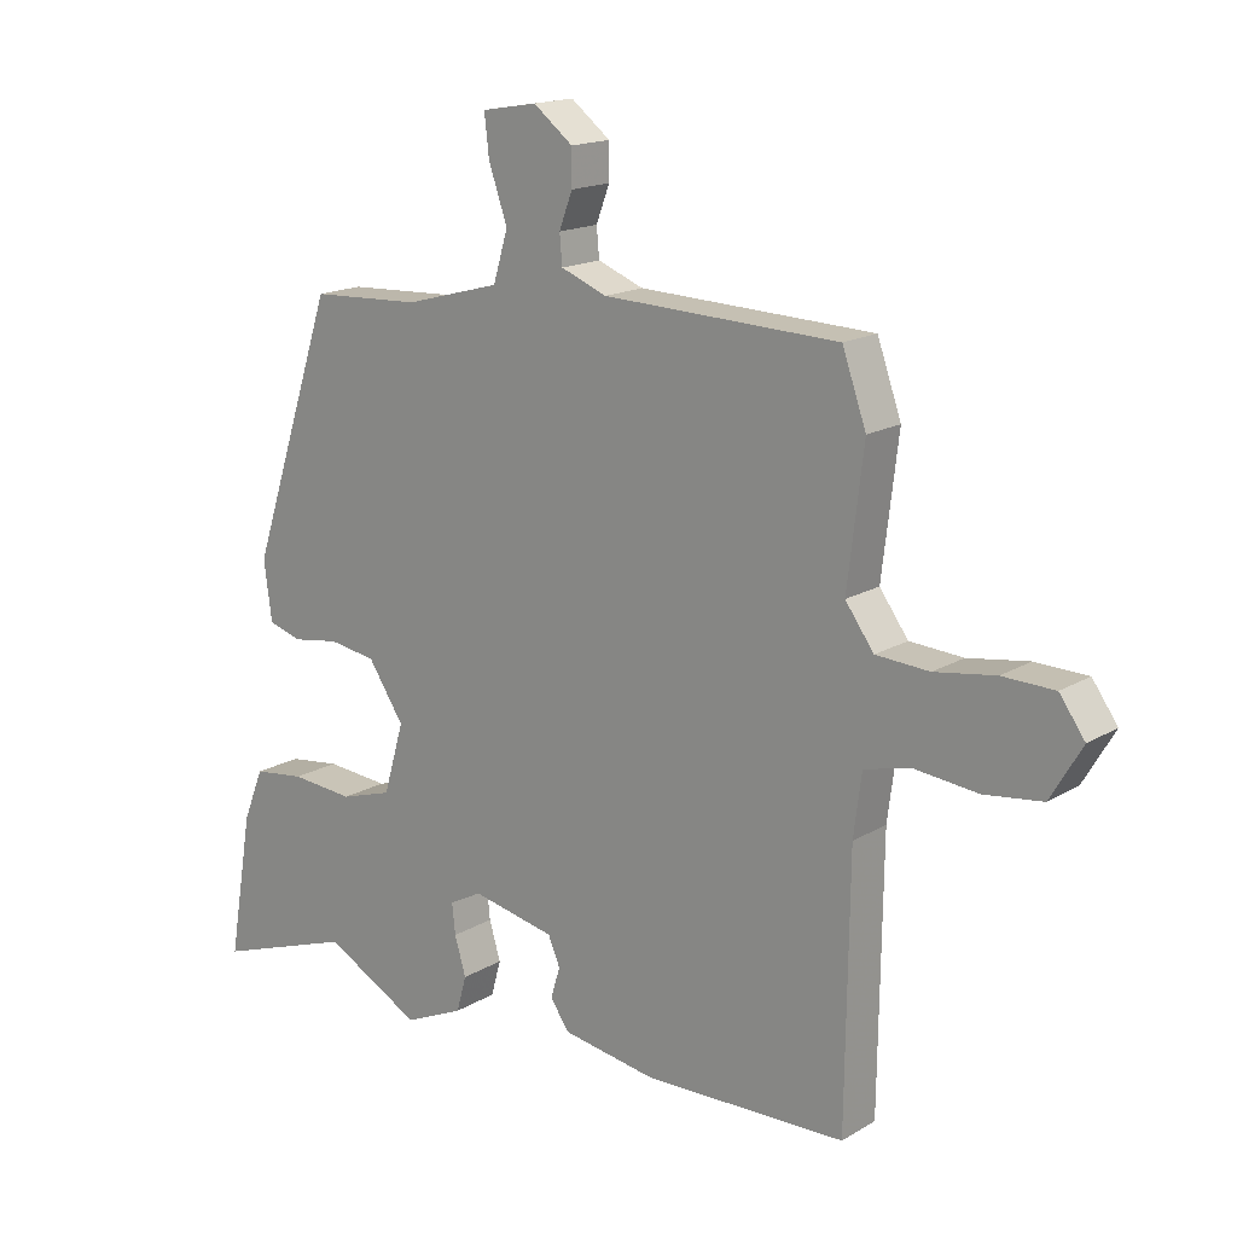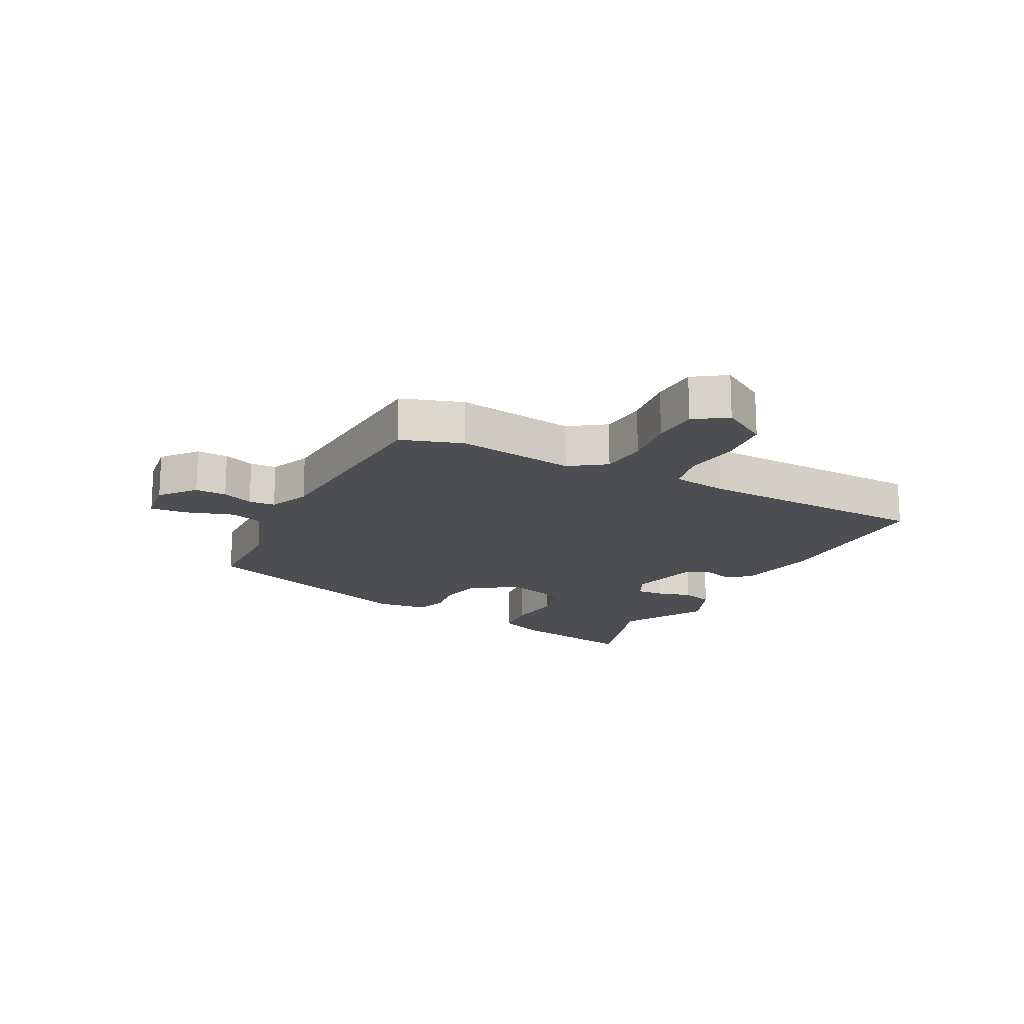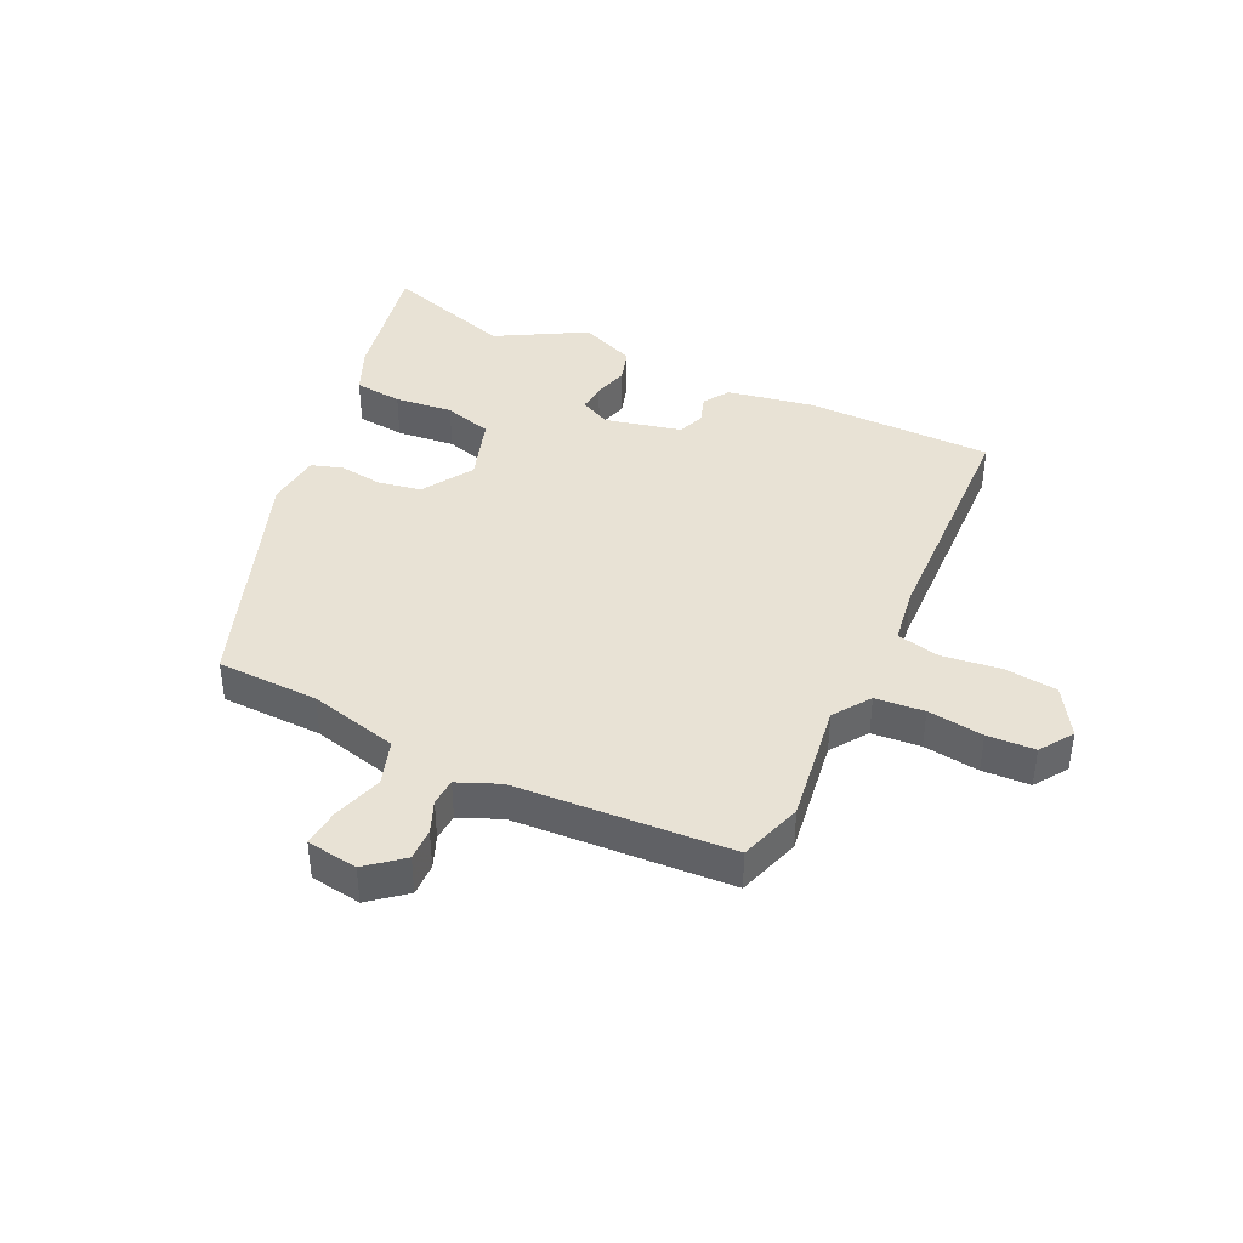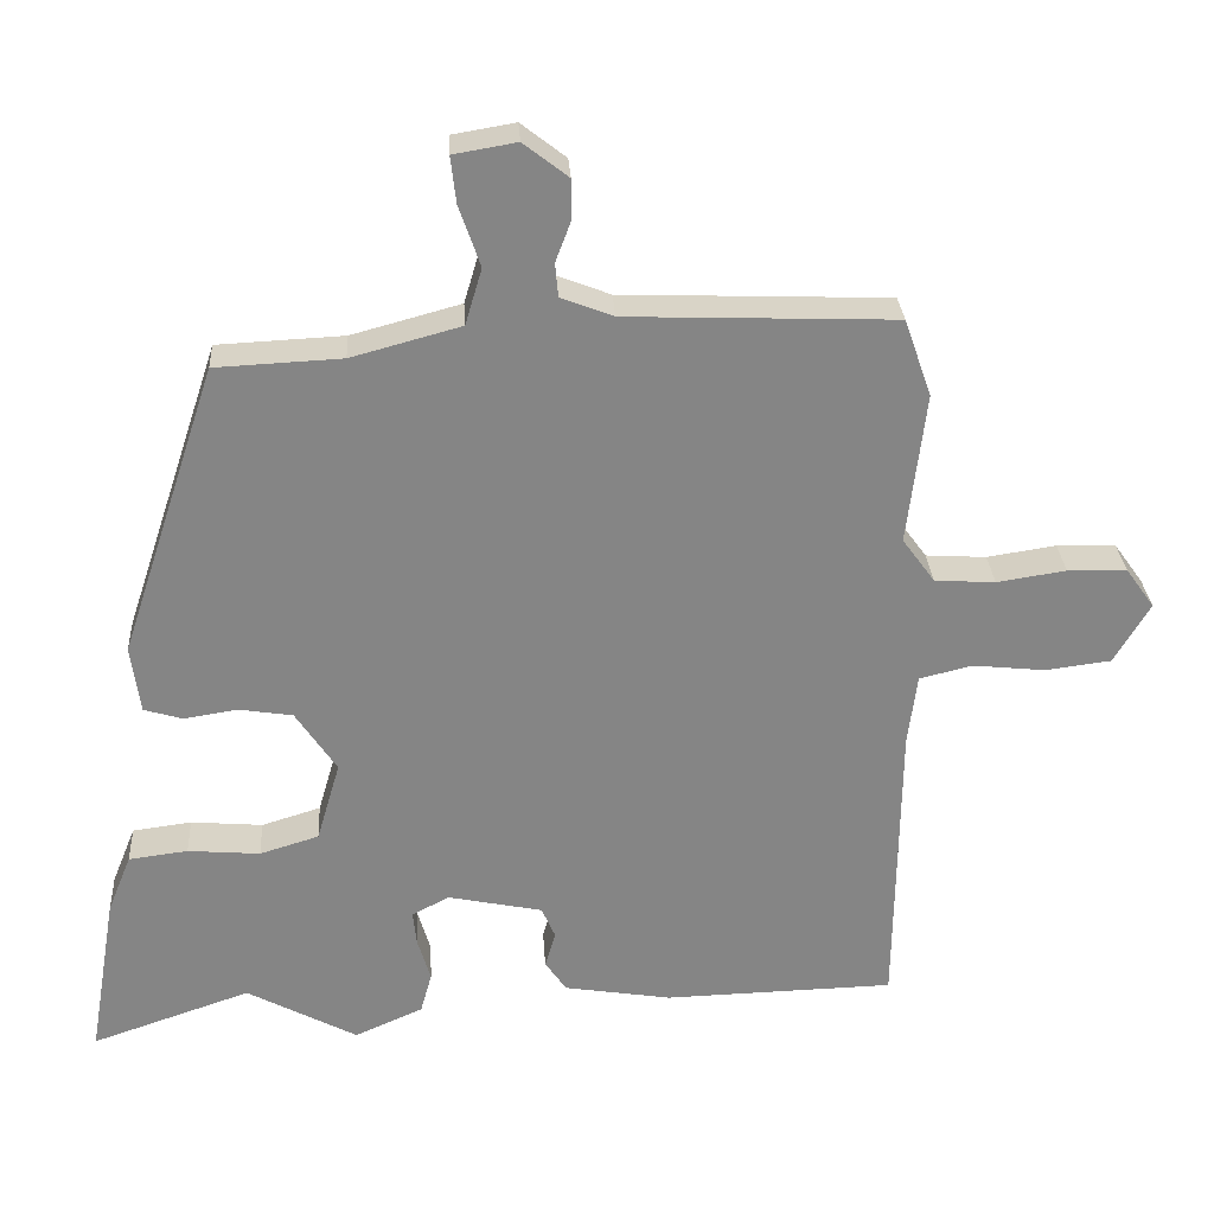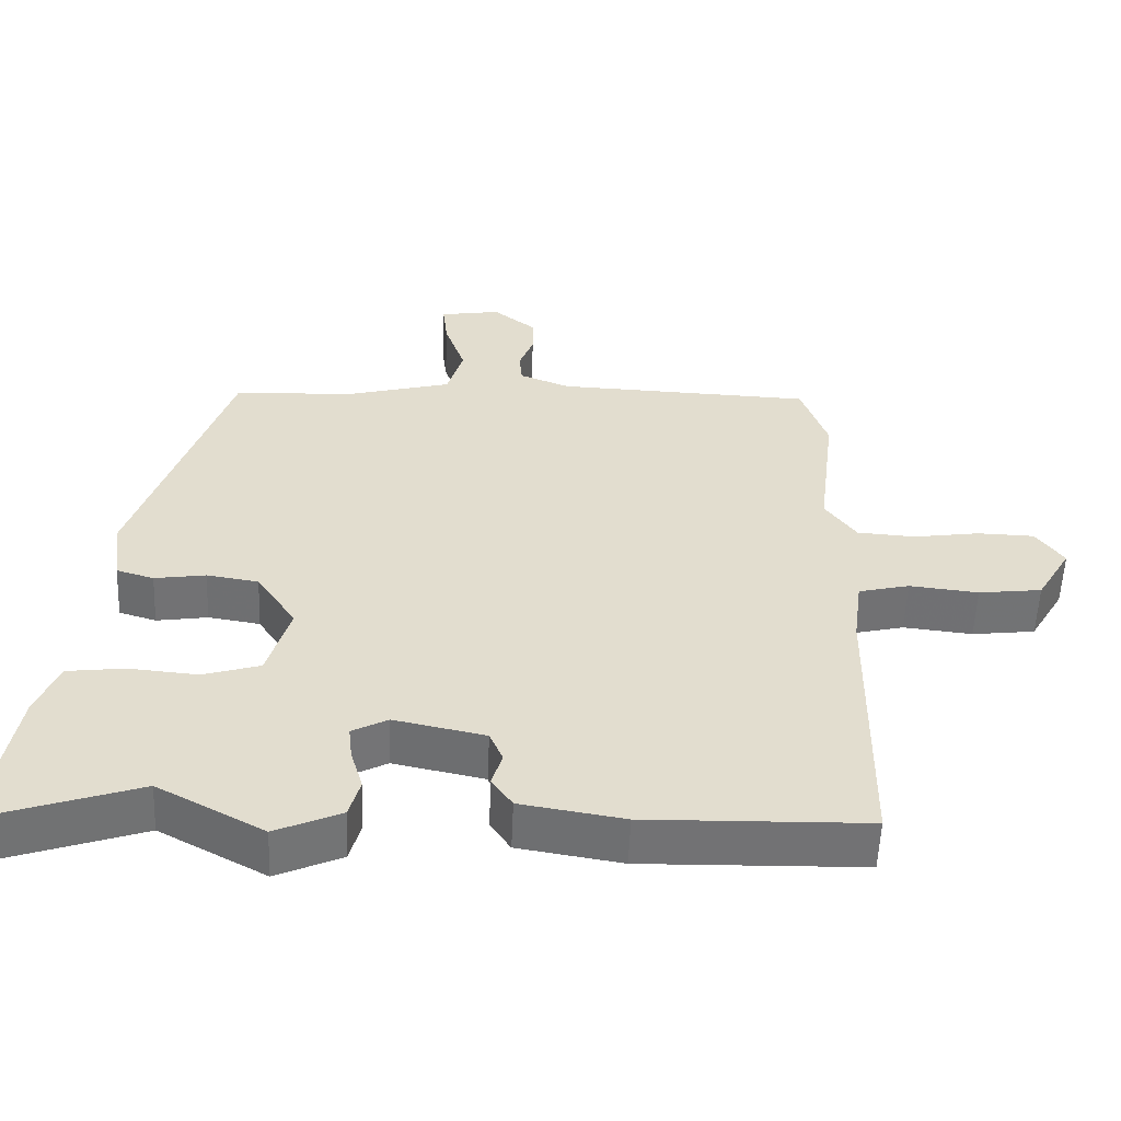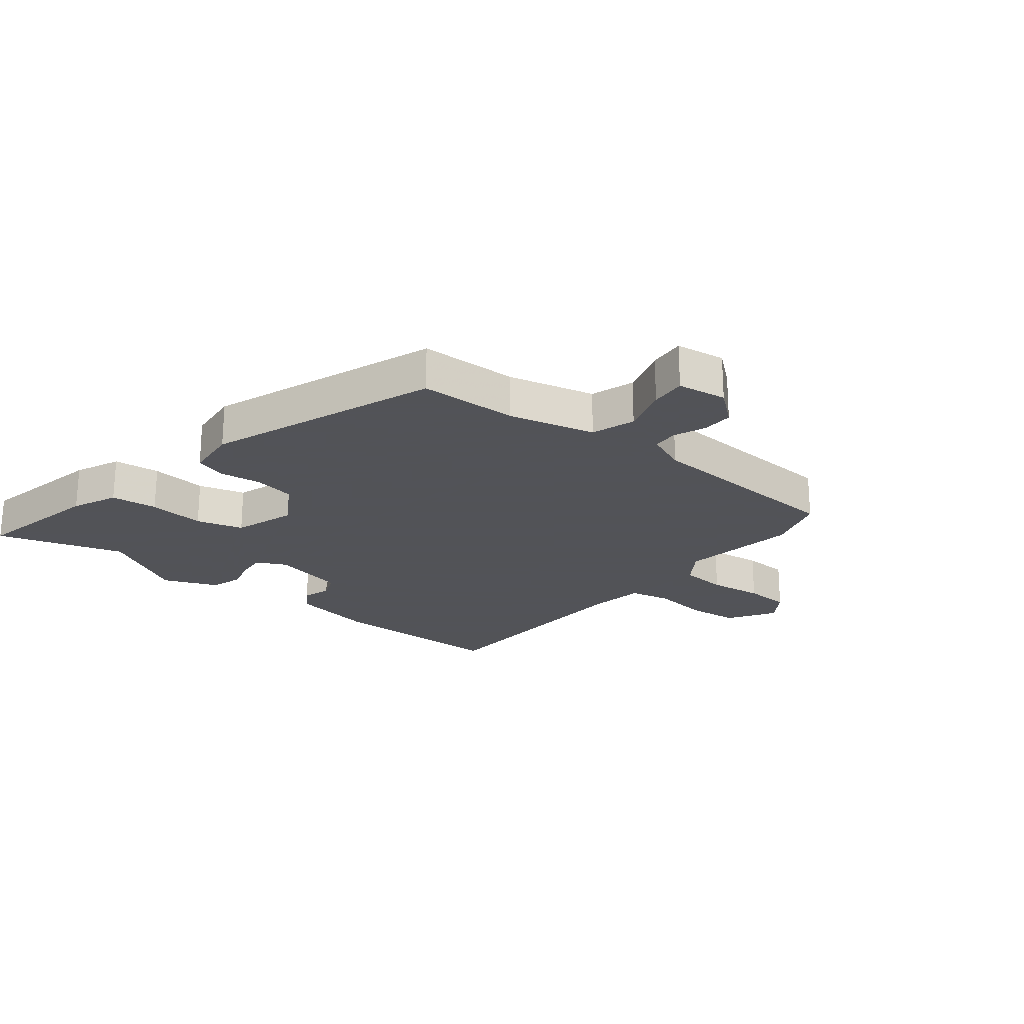
<metadata>
{"format":"obj","ext":"obj","renderer":"f3d","projection":"perspective","resolution":1024,"background":"white","views":[{"elev":16.5,"azim":39.9,"up":"+Z"},{"elev":-16.9,"azim":61.4,"up":"+Y"},{"elev":40.9,"azim":24.0,"up":"+Y"},{"elev":28.5,"azim":-3.5,"up":"+Z"},{"elev":-55.6,"azim":-2.4,"up":"+Z"},{"elev":-22.5,"azim":-40.2,"up":"+Y"}]}
</metadata>
<code>
v -0.35 0.07 0.474
v -0.184 0.07 0.482
v -0.04 0.07 0.521
v -0.018 0.07 0.595
v -0.046 0.07 0.676
v -0.053 0.07 0.737
v 0.03 0.07 0.751
v 0.089 0.07 0.705
v 0.089 0.07 0.652
v 0.069 0.07 0.599
v 0.073 0.07 0.555
v 0.142 0.07 0.528
v 0.495 0.07 0.515
v 0.531 0.07 0.413
v 0.507 0.07 0.213
v 0.55 0.07 0.154
v 0.63 0.07 0.149
v 0.721 0.07 0.163
v 0.799 0.07 0.161
v 0.837 0.07 0.108
v 0.79 0.07 0.028
v 0.703 0.07 0.017
v 0.608 0.07 0.027
v 0.538 0.07 0.01
v 0.526 0.07 -0.083
v 0.521 0.07 -0.478
v 0.217 0.07 -0.486
v 0.075 0.07 -0.463
v 0.047 0.07 -0.422
v 0.061 0.07 -0.375
v 0.043 0.07 -0.333
v -0.082 0.07 -0.307
v -0.131 0.07 -0.333
v -0.126 0.07 -0.379
v -0.109 0.07 -0.436
v -0.124 0.07 -0.49
v -0.214 0.07 -0.53
v -0.36 0.07 -0.452
v -0.57 0.07 -0.524
v -0.533 0.07 -0.306
v -0.502 0.07 -0.229
v -0.424 0.07 -0.219
v -0.329 0.07 -0.227
v -0.251 0.07 -0.203
v -0.22 0.07 -0.097
v -0.274 0.07 -0.016
v -0.345 0.07 -0.005
v -0.415 0.07 -0.016
v -0.466 0.07 -0.001
v -0.478 0.07 0.088
v -0.35 0 0.474
v -0.184 0 0.482
v -0.04 0 0.521
v -0.018 0 0.595
v -0.046 0 0.676
v -0.053 0 0.737
v 0.03 0 0.751
v 0.089 0 0.705
v 0.089 0 0.652
v 0.069 0 0.599
v 0.073 0 0.555
v 0.142 0 0.528
v 0.495 0 0.515
v 0.531 0 0.413
v 0.507 0 0.213
v 0.55 0 0.154
v 0.63 0 0.149
v 0.721 0 0.163
v 0.799 0 0.161
v 0.837 0 0.108
v 0.79 0 0.028
v 0.703 0 0.017
v 0.608 0 0.027
v 0.538 0 0.01
v 0.526 0 -0.083
v 0.521 0 -0.478
v 0.217 0 -0.486
v 0.075 0 -0.463
v 0.047 0 -0.422
v 0.061 0 -0.375
v 0.043 0 -0.333
v -0.082 0 -0.307
v -0.131 0 -0.333
v -0.126 0 -0.379
v -0.109 0 -0.436
v -0.124 0 -0.49
v -0.214 0 -0.53
v -0.36 0 -0.452
v -0.57 0 -0.524
v -0.533 0 -0.306
v -0.502 0 -0.229
v -0.424 0 -0.219
v -0.329 0 -0.227
v -0.251 0 -0.203
v -0.22 0 -0.097
v -0.274 0 -0.016
v -0.345 0 -0.005
v -0.415 0 -0.016
v -0.466 0 -0.001
v -0.478 0 0.088
f 50 1 2
f 49 50 2
f 48 49 2
f 47 48 2
f 46 47 2 3
f 45 46 3
f 41 42 43
f 40 41 43
f 39 40 43
f 38 39 43
f 38 43 44
f 37 38 44
f 36 37 44
f 35 36 44
f 34 35 44
f 33 34 44 45
f 28 29 30
f 27 28 30
f 26 27 30
f 25 26 30
f 24 25 30 31
f 21 22 23
f 20 21 23
f 19 20 23
f 18 19 23
f 17 18 23
f 16 17 23 24
f 24 31 32
f 16 24 32
f 15 16 32
f 33 45 3
f 32 33 3
f 15 32 3
f 14 15 3
f 13 14 3
f 12 13 3
f 8 9 10
f 7 8 10
f 6 7 10
f 5 6 10
f 4 5 10
f 11 12 3
f 3 4 10 11
f 52 51 100
f 52 100 99
f 52 99 98
f 52 98 97
f 53 52 97 96
f 53 96 95
f 93 92 91
f 93 91 90
f 93 90 89
f 93 89 88
f 94 93 88
f 94 88 87
f 94 87 86
f 94 86 85
f 94 85 84
f 95 94 84 83
f 80 79 78
f 80 78 77
f 80 77 76
f 80 76 75
f 81 80 75 74
f 73 72 71
f 73 71 70
f 73 70 69
f 73 69 68
f 73 68 67
f 74 73 67 66
f 82 81 74
f 82 74 66
f 82 66 65
f 53 95 83
f 53 83 82
f 53 82 65
f 53 65 64
f 53 64 63
f 53 63 62
f 60 59 58
f 60 58 57
f 60 57 56
f 60 56 55
f 60 55 54
f 53 62 61
f 61 60 54 53
f 1 51 52 2
f 2 52 53 3
f 3 53 54 4
f 4 54 55 5
f 5 55 56 6
f 6 56 57 7
f 7 57 58 8
f 8 58 59 9
f 9 59 60 10
f 10 60 61 11
f 11 61 62 12
f 12 62 63 13
f 13 63 64 14
f 14 64 65 15
f 15 65 66 16
f 16 66 67 17
f 17 67 68 18
f 18 68 69 19
f 19 69 70 20
f 20 70 71 21
f 21 71 72 22
f 22 72 73 23
f 23 73 74 24
f 24 74 75 25
f 25 75 76 26
f 26 76 77 27
f 27 77 78 28
f 28 78 79 29
f 29 79 80 30
f 30 80 81 31
f 31 81 82 32
f 32 82 83 33
f 33 83 84 34
f 34 84 85 35
f 35 85 86 36
f 36 86 87 37
f 37 87 88 38
f 38 88 89 39
f 39 89 90 40
f 40 90 91 41
f 41 91 92 42
f 42 92 93 43
f 43 93 94 44
f 44 94 95 45
f 45 95 96 46
f 46 96 97 47
f 47 97 98 48
f 48 98 99 49
f 49 99 100 50
f 50 100 51 1

</code>
